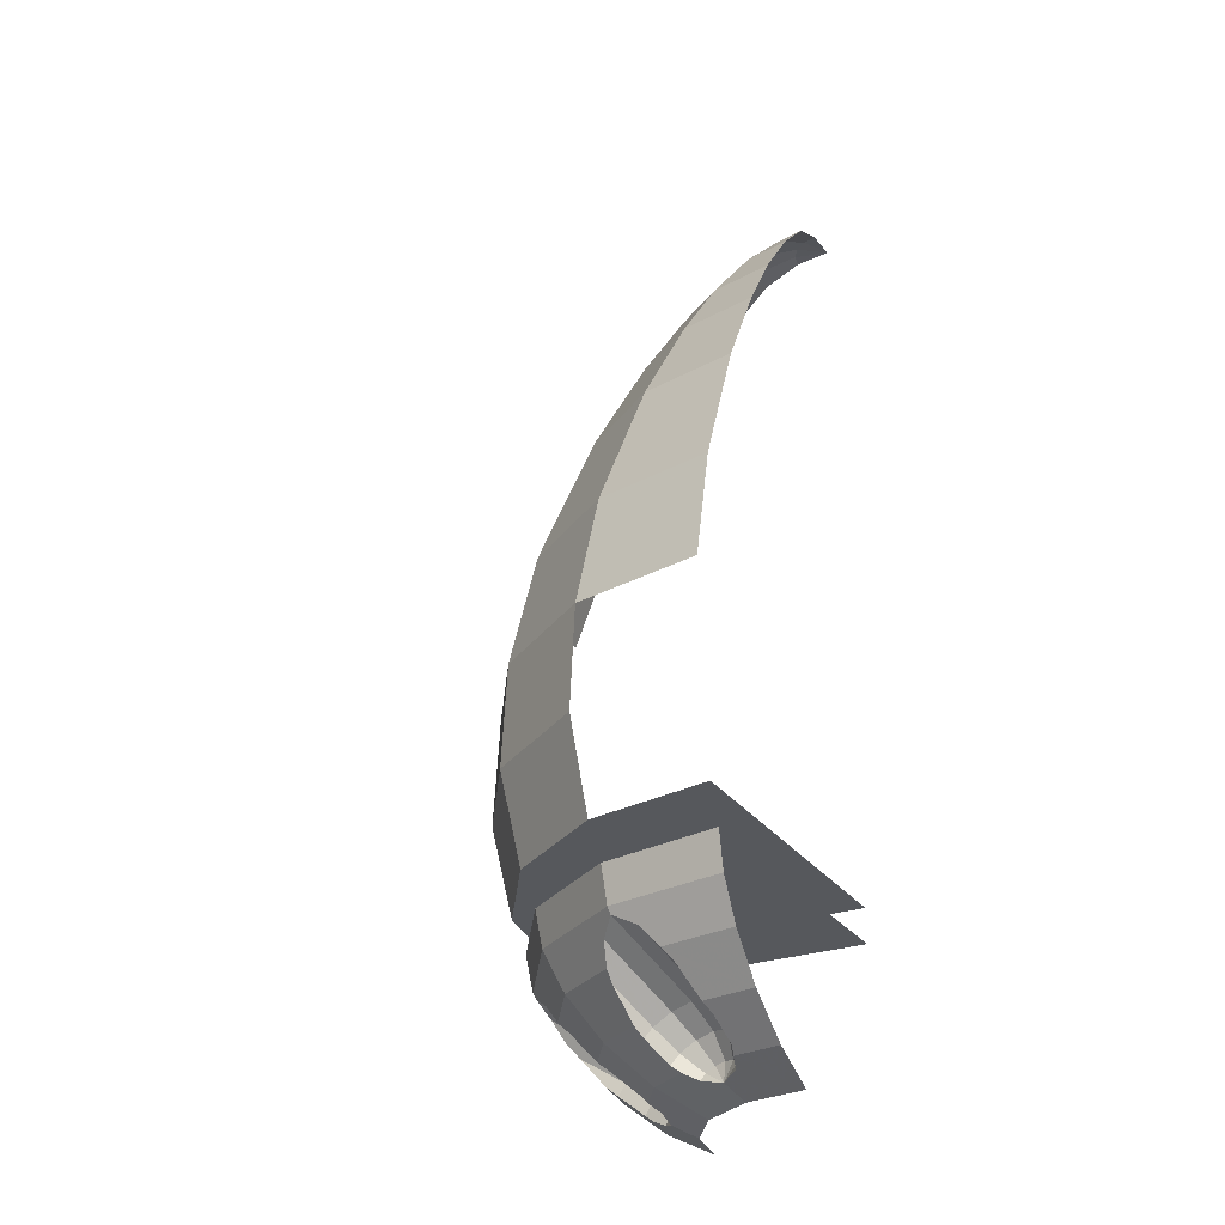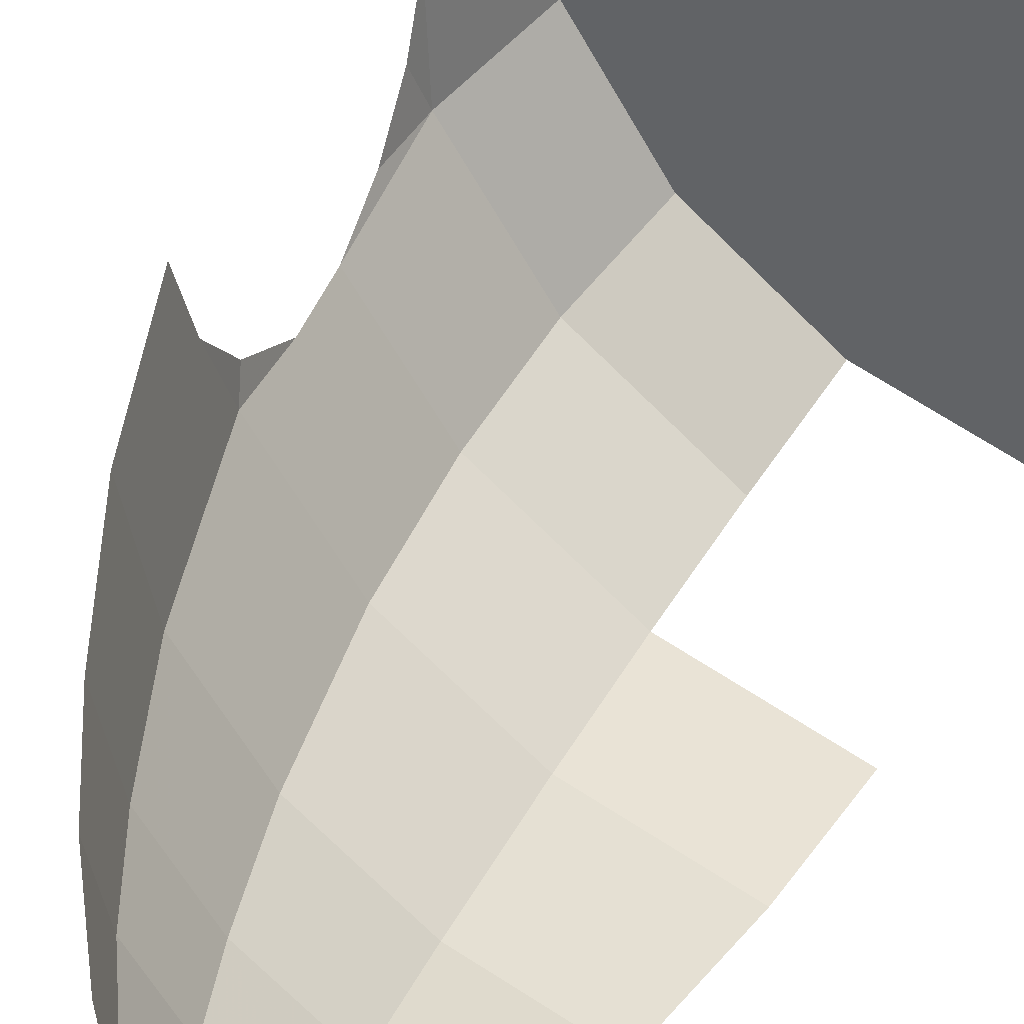
<metadata>
{"format":"obj","ext":"obj","renderer":"f3d","projection":"perspective","resolution":1024,"background":"white","views":[{"elev":-28.2,"azim":28.0,"up":"+Z"},{"elev":51.1,"azim":30.5,"up":"+Y"}]}
</metadata>
<code>
v -0.1684 -0.4065 0.8225
v 0 -0.44 0.8225
v 0 -0.45 0.875
v -0.1722 -0.4157 0.875
v -0.2321 -0.1124 0.671
v -0.236 -0.09775 0.6745
v -0.2402 -0.0995 0.6425
v -0.233 -0.1246 0.6615
v -0.2321 -0.1124 0.671
v -0.2402 -0.0995 0.6425
v -0.2377 -0.1304 0.6502
v -0.233 -0.1246 0.6615
v -0.2402 -0.0995 0.6425
v -0.2377 -0.1304 0.6502
v -0.2484 -0.149 0.66
v -0.233 -0.1246 0.6615
v -0.2767 -0.1471 0.7325
v -0.2845 -0.1178 0.7395
v -0.2522 -0.1045 0.71
v -0.2455 -0.1298 0.704
v -0.2522 -0.1045 0.71
v -0.236 -0.09775 0.6745
v -0.2321 -0.1124 0.671
v -0.2455 -0.1298 0.704
v -0.4065 -0.1684 0.8225
v -0.4015 -0.1663 0.8126
v -0.3751 -0.1879 0.794
v -0.3111 -0.3111 0.8225
v -0.3111 -0.3111 0.8225
v -0.3751 -0.1879 0.794
v -0.3537 -0.1945 0.7675
v -0.2899 -0.2899 0.7675
v -0.3337 -0.1945 0.748
v -0.3007 -0.1854 0.71
v -0.2546 -0.2546 0.71
v -0.2899 -0.2899 0.7675
v -0.3337 -0.1945 0.748
v -0.2899 -0.2899 0.7675
v -0.3537 -0.1945 0.7675
v -0.2852 -0.1798 0.6974
v -0.2546 -0.2546 0.71
v -0.3007 -0.1854 0.71
v -0.2079 -0.08611 0.625
v -0.2402 -0.0995 0.6425
v -0.225 0 0.625
v -0.2079 -0.08611 0.625
v -0.1591 -0.1591 0.625
v -0.2402 -0.0995 0.6425
v -0.2484 -0.149 0.66
v -0.2086 -0.2086 0.66
v -0.2547 -0.1604 0.669
v -0.2377 -0.1304 0.6502
v -0.2402 -0.0995 0.6425
v -0.1591 -0.1591 0.625
v -0.2377 -0.1304 0.6502
v -0.1591 -0.1591 0.625
v -0.2086 -0.2086 0.66
v -0.2484 -0.149 0.66
v -0.2546 -0.2546 0.71
v -0.2852 -0.1798 0.6974
v -0.2547 -0.1604 0.669
v -0.2086 -0.2086 0.66
v -0.4015 -0.1663 0.8126
v -0.2845 -0.1178 0.7395
v -0.2767 -0.1471 0.7325
v -0.3751 -0.1879 0.794
v -0.236 -0.09775 0.6745
v -0.2436 -0.08467 0.671
v -0.2402 -0.0995 0.6425
v -0.2436 -0.08467 0.671
v -0.2529 -0.07662 0.6615
v -0.2402 -0.0995 0.6425
v -0.2529 -0.07662 0.6615
v -0.2603 -0.07588 0.6502
v -0.2402 -0.0995 0.6425
v -0.2529 -0.07662 0.6615
v -0.2814 -0.06786 0.6875
v -0.2935 -0.06667 0.669
v -0.281 -0.07029 0.66
v -0.281 -0.07029 0.66
v -0.2603 -0.07588 0.6502
v -0.2529 -0.07662 0.6615
v -0.2522 -0.1045 0.71
v -0.2845 -0.1178 0.7395
v -0.2997 -0.09166 0.7325
v -0.2654 -0.0818 0.704
v -0.2935 -0.06667 0.669
v -0.2814 -0.06786 0.6875
v -0.3182 -0.07558 0.7135
v -0.3287 -0.07454 0.6974
v -0.2654 -0.0818 0.704
v -0.2814 -0.06786 0.6875
v -0.2529 -0.07662 0.6615
v -0.2436 -0.08467 0.671
v -0.2436 -0.08467 0.671
v -0.236 -0.09775 0.6745
v -0.2522 -0.1045 0.71
v -0.2654 -0.0818 0.704
v -0.2997 -0.09166 0.7325
v -0.3182 -0.07558 0.7135
v -0.2814 -0.06786 0.6875
v -0.2654 -0.0818 0.704
v -0.3182 -0.07558 0.7135
v -0.2997 -0.09166 0.7325
v -0.3981 -0.1324 0.794
v -0.3876 -0.1126 0.7675
v -0.3876 -0.1126 0.7675
v -0.3734 -0.09844 0.748
v -0.3182 -0.07558 0.7135
v -0.3981 -0.1324 0.794
v -0.4015 -0.1663 0.8126
v -0.4065 -0.1684 0.8225
v -0.44 0 0.8225
v -0.3876 -0.1126 0.7675
v -0.3981 -0.1324 0.794
v -0.44 0 0.8225
v -0.41 0 0.7675
v -0.36 0 0.71
v -0.3438 -0.08153 0.71
v -0.3734 -0.09844 0.748
v -0.41 0 0.7675
v -0.41 0 0.7675
v -0.3734 -0.09844 0.748
v -0.3876 -0.1126 0.7675
v -0.36 0 0.71
v -0.3287 -0.07454 0.6974
v -0.3438 -0.08153 0.71
v -0.295 0 0.66
v -0.281 -0.07029 0.66
v -0.2935 -0.06667 0.669
v -0.2402 -0.0995 0.6425
v -0.2603 -0.07588 0.6502
v -0.225 0 0.625
v -0.295 0 0.66
v -0.225 0 0.625
v -0.2603 -0.07588 0.6502
v -0.281 -0.07029 0.66
v -0.2935 -0.06667 0.669
v -0.3287 -0.07454 0.6974
v -0.36 0 0.71
v -0.295 0 0.66
v -0.2997 -0.09166 0.7325
v -0.2845 -0.1178 0.7395
v -0.4015 -0.1663 0.8126
v -0.3981 -0.1324 0.794
v -0.3734 -0.09844 0.748
v -0.3438 -0.08153 0.71
v -0.3182 -0.07558 0.7135
v -0.3438 -0.08153 0.71
v -0.3287 -0.07454 0.6974
v -0.3182 -0.07558 0.7135
v -0.44 0 0.8225
v -0.4065 -0.1684 0.8225
v -0.4157 -0.1722 0.875
v -0.45 0 0.875
v -0.4065 -0.1684 0.8225
v -0.3111 -0.3111 0.8225
v -0.3182 -0.3182 0.875
v -0.4157 -0.1722 0.875
v -0.08611 -0.2079 0.625
v -0.0995 -0.2402 0.6425
v -0.1591 -0.1591 0.625
v -0.3111 -0.3111 0.8225
v -0.1684 -0.4065 0.8225
v -0.1722 -0.4157 0.875
v -0.3182 -0.3182 0.875
v -0.1901 -0.3741 0.7947
v -0.1664 -0.4018 0.8132
v -0.1684 -0.4065 0.8225
v -0.3111 -0.3111 0.8225
v -0.1901 -0.3741 0.7947
v -0.3111 -0.3111 0.8225
v -0.2899 -0.2899 0.7675
v -0.199 -0.3507 0.7675
v -0.199 -0.3507 0.7675
v -0.2899 -0.2899 0.7675
v -0.2546 -0.2546 0.71
v -0.1994 -0.3344 0.752
v -0.19 -0.2977 0.71
v -0.1994 -0.3344 0.752
v -0.2546 -0.2546 0.71
v -0.19 -0.2977 0.71
v -0.2546 -0.2546 0.71
v -0.1844 -0.2825 0.6976
v -0.2086 -0.2086 0.66
v -0.1519 -0.2465 0.66
v -0.1643 -0.2526 0.6694
v -0.2546 -0.2546 0.71
v -0.2086 -0.2086 0.66
v -0.1643 -0.2526 0.6694
v -0.1844 -0.2825 0.6976
v -0.1591 -0.1591 0.625
v -0.1326 -0.2366 0.6503
v -0.1519 -0.2465 0.66
v -0.2086 -0.2086 0.66
v -0.1591 -0.1591 0.625
v -0.0995 -0.2402 0.6425
v -0.1326 -0.2366 0.6503
v -0.0995 -0.2402 0.6425
v -0.08611 -0.2079 0.625
v 0 -0.225 0.625
v -0.1684 -0.4065 0.8225
v -0.1664 -0.4018 0.8132
v -0.1301 -0.399 0.7947
v 0 -0.44 0.8225
v 0 -0.41 0.7675
v 0 -0.44 0.8225
v -0.1301 -0.399 0.7947
v -0.1073 -0.3887 0.7675
v 0 -0.36 0.71
v 0 -0.41 0.7675
v -0.1073 -0.3887 0.7675
v -0.09544 -0.3775 0.752
v -0.09544 -0.3775 0.752
v -0.07618 -0.3448 0.71
v 0 -0.36 0.71
v 0 -0.36 0.71
v -0.07618 -0.3448 0.71
v -0.06943 -0.3301 0.6976
v -0.06687 -0.2817 0.66
v 0 -0.295 0.66
v -0.06239 -0.2948 0.6694
v -0.06239 -0.2948 0.6694
v 0 -0.295 0.66
v 0 -0.36 0.71
v -0.06943 -0.3301 0.6976
v -0.06687 -0.2817 0.66
v -0.07355 -0.261 0.6503
v 0 -0.225 0.625
v 0 -0.295 0.66
v -0.0995 -0.2402 0.6425
v 0 -0.225 0.625
v -0.07355 -0.261 0.6503
v -0.07355 -0.261 0.6503
v -0.07482 -0.2542 0.6595
v -0.0995 -0.2402 0.6425
v -0.08392 -0.2451 0.6672
v -0.09825 -0.2372 0.6701
v -0.0995 -0.2402 0.6425
v -0.07482 -0.2542 0.6595
v -0.08392 -0.2451 0.6672
v -0.0995 -0.2402 0.6425
v -0.06453 -0.2832 0.6849
v -0.06239 -0.2948 0.6694
v -0.06943 -0.3301 0.6976
v -0.0714 -0.3195 0.7119
v -0.06453 -0.2832 0.6849
v -0.07482 -0.2542 0.6595
v -0.07355 -0.261 0.6503
v -0.06687 -0.2817 0.66
v -0.06687 -0.2817 0.66
v -0.06239 -0.2948 0.6694
v -0.06453 -0.2832 0.6849
v -0.08031 -0.2674 0.6983
v -0.06453 -0.2832 0.6849
v -0.0714 -0.3195 0.7119
v -0.08962 -0.3013 0.7274
v -0.06453 -0.2832 0.6849
v -0.08031 -0.2674 0.6983
v -0.08392 -0.2451 0.6672
v -0.07482 -0.2542 0.6595
v -0.1051 -0.2538 0.7032
v -0.08031 -0.2674 0.6983
v -0.08962 -0.3013 0.7274
v -0.1183 -0.2855 0.733
v -0.09825 -0.2372 0.6701
v -0.08392 -0.2451 0.6672
v -0.08031 -0.2674 0.6983
v -0.1051 -0.2538 0.7032
v -0.0714 -0.3195 0.7119
v -0.1073 -0.3887 0.7675
v -0.1301 -0.399 0.7947
v -0.08962 -0.3013 0.7274
v -0.09544 -0.3775 0.752
v -0.1073 -0.3887 0.7675
v -0.0714 -0.3195 0.7119
v -0.0714 -0.3195 0.7119
v -0.06943 -0.3301 0.6976
v -0.07618 -0.3448 0.71
v -0.09544 -0.3775 0.752
v -0.1301 -0.399 0.7947
v -0.1664 -0.4018 0.8132
v -0.1183 -0.2855 0.733
v -0.08962 -0.3013 0.7274
v -0.1268 -0.2326 0.6595
v -0.1326 -0.2366 0.6503
v -0.0995 -0.2402 0.6425
v -0.09825 -0.2372 0.6701
v -0.1139 -0.2326 0.6672
v -0.0995 -0.2402 0.6425
v -0.1139 -0.2326 0.6672
v -0.1268 -0.2326 0.6595
v -0.0995 -0.2402 0.6425
v -0.1497 -0.2764 0.7274
v -0.1323 -0.2459 0.6983
v -0.1051 -0.2538 0.7032
v -0.1183 -0.2855 0.733
v -0.1323 -0.2459 0.6983
v -0.1139 -0.2326 0.6672
v -0.09825 -0.2372 0.6701
v -0.1051 -0.2538 0.7032
v -0.1183 -0.2855 0.733
v -0.1664 -0.4018 0.8132
v -0.1901 -0.3741 0.7947
v -0.1497 -0.2764 0.7274
v -0.3182 -0.3182 0.875
v -0.1722 -0.4157 0.875
v -0.4157 -0.1722 0.875
v 0 -0.45 0.875
v 0 0 0.875
v -0.1722 -0.4157 0.875
v 0 0 0.875
v -0.45 0 0.875
v -0.4157 -0.1722 0.875
v -0.1722 -0.4157 0.875
v -0.3323 -0.3323 0.925
v -0.4342 -0.1799 0.925
v -0.1799 -0.4342 0.925
v -0.1799 -0.4342 0.925
v -0.4342 -0.1799 0.925
v 0 0 0.925
v 0 -0.47 0.925
v -0.47 0 0.925
v 0 0 0.925
v -0.4342 -0.1799 0.925
v -0.375 0 1.58
v -0.3465 -0.1435 1.58
v -0.2772 -0.1148 1.72
v -0.3 0 1.72
v -0.3 0 1.72
v -0.2772 -0.1148 1.72
v -0.2217 -0.09184 1.815
v -0.24 0 1.815
v -0.24 0 1.815
v -0.2217 -0.09184 1.815
v -0.1571 -0.06506 1.905
v -0.17 0 1.905
v -0.17 0 1.905
v -0.1571 -0.06506 1.905
v -0.097 -0.04018 1.97
v -0.105 0 1.97
v -0.105 0 1.97
v -0.097 -0.04018 1.97
v -0.04619 -0.01913 1.995
v -0.05 0 1.995
v -0.05 0 1.995
v -0.04619 -0.01913 1.995
v 0 0 2
v -0.4342 -0.1799 0.925
v -0.3323 -0.3323 0.925
v -0.3536 -0.3536 1.06
v -0.4619 -0.1913 1.06
v -0.4204 -0.1741 1.38
v -0.3217 -0.3217 1.38
v -0.2652 -0.2652 1.58
v -0.3465 -0.1435 1.58
v -0.3465 -0.1435 1.58
v -0.2652 -0.2652 1.58
v -0.2121 -0.2121 1.72
v -0.2772 -0.1148 1.72
v -0.2772 -0.1148 1.72
v -0.2121 -0.2121 1.72
v -0.1697 -0.1697 1.815
v -0.2217 -0.09184 1.815
v -0.2217 -0.09184 1.815
v -0.1697 -0.1697 1.815
v -0.1202 -0.1202 1.905
v -0.1571 -0.06506 1.905
v -0.1571 -0.06506 1.905
v -0.1202 -0.1202 1.905
v -0.07425 -0.07425 1.97
v -0.097 -0.04018 1.97
v -0.097 -0.04018 1.97
v -0.07425 -0.07425 1.97
v -0.03535 -0.03535 1.995
v -0.04619 -0.01913 1.995
v -0.04619 -0.01913 1.995
v -0.03535 -0.03535 1.995
v 0 0 2
v -0.3323 -0.3323 0.925
v -0.1799 -0.4342 0.925
v -0.1913 -0.4619 1.06
v -0.3536 -0.3536 1.06
v -0.3536 -0.3536 1.06
v -0.1913 -0.4619 1.06
v -0.1885 -0.455 1.212
v -0.3483 -0.3483 1.212
v -0.3483 -0.3483 1.212
v -0.1885 -0.455 1.212
v -0.1741 -0.4204 1.38
v -0.3217 -0.3217 1.38
v -0.3217 -0.3217 1.38
v -0.1741 -0.4204 1.38
v -0.1435 -0.3465 1.58
v -0.2652 -0.2652 1.58
v -0.2652 -0.2652 1.58
v -0.1435 -0.3465 1.58
v -0.1148 -0.2772 1.72
v -0.2121 -0.2121 1.72
v -0.2121 -0.2121 1.72
v -0.1148 -0.2772 1.72
v -0.09184 -0.2217 1.815
v -0.1697 -0.1697 1.815
v -0.1697 -0.1697 1.815
v -0.09184 -0.2217 1.815
v -0.06506 -0.1571 1.905
v -0.1202 -0.1202 1.905
v -0.1202 -0.1202 1.905
v -0.06506 -0.1571 1.905
v -0.04018 -0.097 1.97
v -0.07425 -0.07425 1.97
v -0.07425 -0.07425 1.97
v -0.04018 -0.097 1.97
v -0.01913 -0.04619 1.995
v -0.03535 -0.03535 1.995
v -0.03535 -0.03535 1.995
v -0.01913 -0.04619 1.995
v 0 0 2
v -0.1885 -0.455 1.212
v 0 -0.4925 1.212
v 0 -0.455 1.38
v -0.1741 -0.4204 1.38
v -0.1741 -0.4204 1.38
v 0 -0.455 1.38
v 0 -0.375 1.58
v -0.1435 -0.3465 1.58
v -0.1435 -0.3465 1.58
v 0 -0.375 1.58
v 0 -0.3 1.72
v -0.1148 -0.2772 1.72
v -0.1148 -0.2772 1.72
v 0 -0.3 1.72
v 0 -0.24 1.815
v -0.09184 -0.2217 1.815
v -0.09184 -0.2217 1.815
v 0 -0.24 1.815
v 0 -0.17 1.905
v -0.06506 -0.1571 1.905
v -0.06506 -0.1571 1.905
v 0 -0.17 1.905
v 0 -0.105 1.97
v -0.04018 -0.097 1.97
v -0.04018 -0.097 1.97
v 0 -0.105 1.97
v 0 -0.05 1.995
v -0.01913 -0.04619 1.995
v -0.01913 -0.04619 1.995
v 0 -0.05 1.995
v 0 0 2
v -0.2547 -0.1604 0.669
v -0.247 -0.151 0.6875
v -0.233 -0.1246 0.6615
v -0.2484 -0.149 0.66
v -0.2785 -0.1716 0.7135
v -0.247 -0.151 0.6875
v -0.2547 -0.1604 0.669
v -0.2852 -0.1798 0.6974
v -0.233 -0.1246 0.6615
v -0.247 -0.151 0.6875
v -0.2455 -0.1298 0.704
v -0.2321 -0.1124 0.671
v -0.247 -0.151 0.6875
v -0.2785 -0.1716 0.7135
v -0.2767 -0.1471 0.7325
v -0.2455 -0.1298 0.704
v -0.3751 -0.1879 0.794
v -0.2767 -0.1471 0.7325
v -0.2785 -0.1716 0.7135
v -0.3537 -0.1945 0.7675
v -0.3337 -0.1945 0.748
v -0.3537 -0.1945 0.7675
v -0.2785 -0.1716 0.7135
v -0.3007 -0.1854 0.71
v -0.3337 -0.1945 0.748
v -0.2785 -0.1716 0.7135
v -0.2852 -0.1798 0.6974
v -0.3007 -0.1854 0.71
v -0.2785 -0.1716 0.7135
v -0.1844 -0.2825 0.6976
v -0.1643 -0.2526 0.6694
v -0.1546 -0.2459 0.6849
v -0.1754 -0.2764 0.7119
v -0.1326 -0.2366 0.6503
v -0.1268 -0.2326 0.6595
v -0.1546 -0.2459 0.6849
v -0.1519 -0.2465 0.66
v -0.1643 -0.2526 0.6694
v -0.1519 -0.2465 0.66
v -0.1546 -0.2459 0.6849
v -0.1754 -0.2764 0.7119
v -0.1546 -0.2459 0.6849
v -0.1323 -0.2459 0.6983
v -0.1497 -0.2764 0.7274
v -0.1139 -0.2326 0.6672
v -0.1323 -0.2459 0.6983
v -0.1546 -0.2459 0.6849
v -0.1268 -0.2326 0.6595
v -0.1901 -0.3741 0.7947
v -0.199 -0.3507 0.7675
v -0.1754 -0.2764 0.7119
v -0.1497 -0.2764 0.7274
v -0.199 -0.3507 0.7675
v -0.1994 -0.3344 0.752
v -0.1754 -0.2764 0.7119
v -0.19 -0.2977 0.71
v -0.1844 -0.2825 0.6976
v -0.1754 -0.2764 0.7119
v -0.1994 -0.3344 0.752
v -0.375 0 1.58
v -0.44 0 1.417
v -0.4286 -0.08017 1.406
v -0.3465 -0.1435 1.58
v -0.4286 -0.08017 1.406
v -0.4204 -0.1741 1.38
v -0.3465 -0.1435 1.58
v -0.4204 -0.1741 1.38
v -0.4312 -0.1926 1.292
v -0.3217 -0.3217 1.38
v -0.4312 -0.1926 1.292
v -0.4455 -0.2027 1.212
v -0.3483 -0.3483 1.212
v -0.3217 -0.3217 1.38
v -0.4455 -0.2027 1.212
v -0.46 -0.1819 1.137
v -0.4619 -0.1913 1.06
v -0.3536 -0.3536 1.06
v -0.3483 -0.3483 1.212
v -0.4455 -0.2027 1.212
v -0.4931 0 1.029
v -0.47 0 0.925
v -0.4342 -0.1799 0.925
v -0.4808 -0.07214 1.038
v -0.4619 -0.1913 1.06
v -0.4808 -0.07214 1.038
v -0.4342 -0.1799 0.925
v -0.4619 -0.1913 1.06
v -0.3536 -0.3536 1.06
v -0.4455 -0.2027 1.212
v -0.4722 -0.1358 1.077
v -0.4619 -0.1913 1.06
v -0.46 -0.1819 1.137
v -0.4619 -0.1913 1.06
v -0.4722 -0.1358 1.077
v -0.4808 -0.07214 1.038
v -0.4286 -0.08017 1.406
v -0.43 -0.1477 1.36
v -0.4204 -0.1741 1.38
v -0.43 -0.1477 1.36
v -0.4312 -0.1926 1.292
v -0.4204 -0.1741 1.38
g mesh6923899
f 1 2 3
f 3 4 1
f 5 6 7
f 8 9 10
f 11 12 13
f 14 15 16
f 17 18 19
f 19 20 17
f 21 22 23
f 23 24 21
f 25 26 27
f 27 28 25
f 29 30 31
f 31 32 29
f 33 34 35
f 35 36 33
f 37 38 39
f 40 41 42
f 43 44 45
f 46 47 48
f 49 50 51
f 52 53 54
f 55 56 57
f 57 58 55
f 59 60 61
f 61 62 59
f 63 64 65
f 65 66 63
f 67 68 69
f 70 71 72
f 73 74 75
f 76 77 78
f 78 79 76
f 80 81 82
f 83 84 85
f 85 86 83
f 87 88 89
f 89 90 87
f 91 92 93
f 93 94 91
f 95 96 97
f 97 98 95
f 99 100 101
f 101 102 99
f 103 104 105
f 105 106 103
f 107 108 109
f 110 111 112
f 112 113 110
f 114 115 116
f 116 117 114
f 118 119 120
f 120 121 118
f 122 123 124
f 125 126 127
f 128 129 130
f 131 132 133
f 134 135 136
f 136 137 134
f 138 139 140
f 140 141 138
f 142 143 144
f 144 145 142
f 146 147 148
f 149 150 151
f 152 153 154
f 154 155 152
f 156 157 158
f 158 159 156
f 160 161 162
f 163 164 165
f 165 166 163
f 167 168 169
f 169 170 167
f 171 172 173
f 173 174 171
f 175 176 177
f 177 178 175
f 179 180 181
f 182 183 184
f 185 186 187
f 188 189 190
f 190 191 188
f 192 193 194
f 194 195 192
f 196 197 198
f 199 200 201
f 202 203 204
f 204 205 202
f 206 207 208
f 208 209 206
f 210 211 212
f 212 213 210
f 214 215 216
f 217 218 219
f 220 221 222
f 223 224 225
f 225 226 223
f 227 228 229
f 229 230 227
f 231 232 233
f 234 235 236
f 237 238 239
f 240 241 242
f 243 244 245
f 245 246 243
f 247 248 249
f 249 250 247
f 251 252 253
f 254 255 256
f 256 257 254
f 258 259 260
f 260 261 258
f 262 263 264
f 264 265 262
f 266 267 268
f 268 269 266
f 270 271 272
f 272 273 270
f 274 275 276
f 277 278 279
f 279 280 277
f 281 282 283
f 283 284 281
f 285 286 287
f 288 289 290
f 291 292 293
f 294 295 296
f 296 297 294
f 298 299 300
f 300 301 298
f 302 303 304
f 304 305 302
g mesh6923900
f 306 307 308
f 309 310 311
f 312 313 314
f 314 315 312
g mesh6923901
f 316 317 318
f 319 320 321
f 321 322 319
f 323 324 325
g mesh6923902
f 326 327 328
f 328 329 326
f 330 331 332
f 332 333 330
f 334 335 336
f 336 337 334
f 338 339 340
f 340 341 338
f 342 343 344
f 344 345 342
f 346 347 348
f 349 350 351
f 351 352 349
f 353 354 355
f 355 356 353
f 357 358 359
f 359 360 357
f 361 362 363
f 363 364 361
f 365 366 367
f 367 368 365
f 369 370 371
f 371 372 369
f 373 374 375
f 375 376 373
f 377 378 379
f 380 381 382
f 382 383 380
f 384 385 386
f 386 387 384
f 388 389 390
f 390 391 388
f 392 393 394
f 394 395 392
f 396 397 398
f 398 399 396
f 400 401 402
f 402 403 400
f 404 405 406
f 406 407 404
f 408 409 410
f 410 411 408
f 412 413 414
f 414 415 412
f 416 417 418
f 419 420 421
f 421 422 419
f 423 424 425
f 425 426 423
f 427 428 429
f 429 430 427
f 431 432 433
f 433 434 431
f 435 436 437
f 437 438 435
f 439 440 441
f 441 442 439
f 443 444 445
f 445 446 443
f 447 448 449
f 450 451 452
f 452 453 450
f 454 455 456
f 456 457 454
f 458 459 460
f 460 461 458
f 462 463 464
f 464 465 462
f 466 467 468
f 468 469 466
f 470 471 472
f 473 474 475
f 476 477 478
f 479 480 481
f 481 482 479
f 483 484 485
f 485 486 483
f 487 488 489
f 490 491 492
f 492 493 490
f 494 495 496
f 496 497 494
f 498 499 500
f 500 501 498
f 502 503 504
f 505 506 507
f 507 508 505
g mesh6923903
f 509 510 511
f 511 512 509
f 513 514 515
f 516 517 518
f 519 520 521
f 521 522 519
f 523 524 525
f 526 527 528
f 529 530 531
f 531 532 529
f 533 534 535
f 536 537 538
f 539 540 541
f 542 543 544
f 545 546 547
f 548 549 550

</code>
